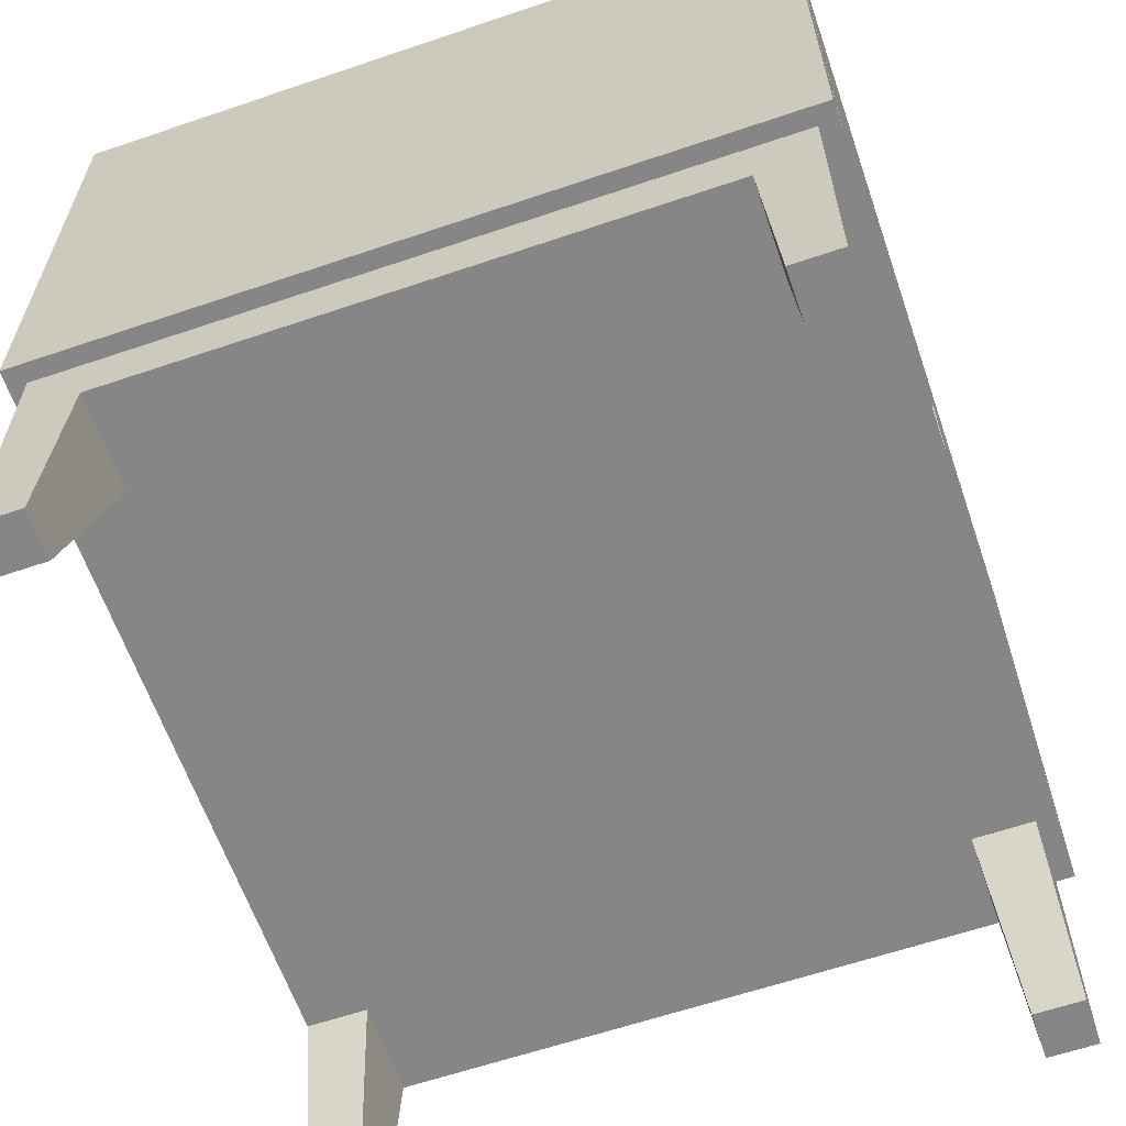
<metadata>
{"format":"obj","ext":"obj","renderer":"f3d","projection":"perspective","resolution":1024,"background":"white","views":[{"elev":-62.2,"azim":-161.0,"up":"+Z"}]}
</metadata>
<code>
v -7.683 2e-05 -2.151
v -7.313 2e-05 -2.151
v -7.313 2e-05 -2.151
v -7.683 -7.525 -2.151
v -7.683 2.1e-05 7.683
v -7.683 -1.027 4.035
v -7.683 -1.027 1.496
v -7.683 -0.03323 1.496
v -7.683 2e-05 1.496
v -7.683 -7.525 -2.151
v -7.683 2e-05 4.035
v -7.683 2.1e-05 7.683
v -7.683 2e-05 4.035
v -7.683 2e-05 1.496
v -7.683 -7.525 -2.151
v -7.683 -1.027 1.496
v -7.313 -7.525 -2.151
v -7.683 -7.525 -2.151
v -7.313 -7.525 7.683
v -7.683 -7.525 -2.151
v -7.313 2.1e-05 7.683
v -7.313 -7.525 7.683
v -7.313 2.1e-05 7.683
v -7.313 2e-05 -2.151
v -7.683 2.1e-05 7.683
v -7.683 2e-05 1.496
v -7.313 2e-05 -2.151
v -7.683 2e-05 1.496
v -7.683 2.1e-05 7.683
v -7.683 2e-05 4.035
v -7.683 2.1e-05 7.683
v -7.313 -7.525 7.683
v -7.558 2e-05 1.496
v -7.683 2e-05 1.496
v -7.558 2e-05 1.496
v -7.683 2e-05 1.496
v -7.558 -0.04431 1.496
v -7.683 -0.04431 1.496
v -7.558 2e-05 1.496
v -7.558 -1.027 4.035
v -7.558 -1.027 1.496
v -7.683 -1.027 4.035
v -7.558 -1.027 1.496
v -7.683 -1.027 4.035
v -7.683 -1.027 4.035
v -7.683 -1.027 4.035
v -7.558 -0.04431 4.035
v -7.558 2e-05 4.035
v -7.558 -1.027 4.035
v -7.558 2e-05 4.035
v -7.558 -1.027 4.035
v -7.558 -0.04431 4.035
v -7.683 2e-05 1.496
v -7.683 2e-05 4.035
v -7.313 2e-05 -2.151
v -7.683 7.525 -2.151
v -7.683 2e-05 -2.151
v -7.313 2e-05 -2.151
v -7.683 7.525 -2.151
v -7.683 2.1e-05 7.683
v -7.683 0.04435 4.035
v -7.683 2e-05 1.496
v -7.683 1.027 1.496
v -7.683 2.1e-05 7.683
v -7.683 7.525 7.683
v -7.683 1.027 1.496
v -7.683 0.03327 1.496
v -7.683 2e-05 1.496
v -7.683 7.525 -2.151
v -7.683 2e-05 4.035
v -7.313 7.525 7.683
v -7.683 7.525 -2.151
v -7.683 7.525 7.683
v -7.313 7.525 -2.151
v -7.313 7.525 -2.151
v -7.313 7.525 7.683
v -7.313 2e-05 -2.151
v -7.313 2.1e-05 7.683
v -7.313 2.1e-05 7.683
v -7.313 2e-05 -2.151
v -7.683 2e-05 1.496
v -7.683 2.1e-05 7.683
v -7.313 2e-05 -2.151
v -7.683 2.1e-05 7.683
v -7.683 2e-05 1.496
v -7.558 2e-05 4.035
v -7.683 2e-05 4.035
v -7.558 0.04435 4.035
v -7.683 2.1e-05 7.683
v -7.313 7.525 7.683
v -7.683 7.525 7.683
v -7.313 2.1e-05 7.683
v -7.683 2e-05 1.496
v -7.558 0.04435 1.496
v -7.683 0.04435 1.496
v -7.558 2e-05 1.496
v -7.683 2e-05 1.496
v -7.558 2e-05 1.496
v -7.558 1.027 1.496
v -7.683 1.027 4.035
v -7.558 1.027 4.035
v -7.558 1.027 1.496
v -7.558 2e-05 4.035
v -7.558 1.027 4.035
v -7.558 0.04435 4.035
v -7.558 0.04435 4.035
v -7.558 2e-05 4.035
v -7.558 1.027 4.035
v -7.683 2e-05 1.496
v -7.683 2e-05 4.035
v -7.683 8.322 8.472
v 7.683 8.322 8.472
v -7.683 -8.322 -2.903
v -7.683 -7.601 -2.183
v -7.683 -8.322 8.472
v 7.683 -8.322 -2.903
v 7.683 -8.322 8.472
v 7.683 8.322 8.472
v 7.683 -8.322 -2.903
v 7.683 -8.322 8.472
v 7.683 8.322 8.472
v -7.683 8.322 -2.903
v -7.683 8.322 8.472
v -7.313 7.952 -2.903
v -7.313 7.601 -2.183
v -7.313 -7.952 -2.903
v 7.313 7.952 -2.903
v -7.313 7.952 8.472
v 7.313 -7.952 8.472
v -7.313 -7.952 -2.903
v -7.313 -7.952 8.472
v 7.313 -7.952 8.472
v 7.313 7.952 -2.903
v -7.313 -7.601 7.751
v -7.683 7.601 7.751
v -7.313 7.601 7.751
v -7.683 -7.601 7.751
v -7.313 7.601 -2.183
v -7.683 7.601 7.751
v -7.313 -7.601 7.751
v -7.683 -7.601 -2.183
v -7.313 -7.601 -2.183
v -7.683 -7.601 -2.183
v -7.313 7.601 -2.183
v -7.313 -7.601 -2.183
v -7.313 -7.952 8.472
v 7.313 7.952 8.472
v -7.313 7.952 8.097
v -7.313 7.952 8.472
v -7.313 -7.952 8.472
v 7.313 -7.952 8.097
v -7.313 -7.952 8.472
v 7.313 -7.952 8.472
v 7.313 7.952 8.472
v 7.313 -7.952 8.097
v 7.313 -7.952 8.472
v 7.313 -7.952 8.097
v -7.313 7.952 8.097
v -7.313 -7.952 -2.903
v 7.313 -7.952 -4.216
v 7.313 -7.952 -4.216
v -7.313 -7.952 -2.903
v 7.313 7.952 -2.903
v -7.313 7.952 -2.903
v 7.313 7.952 -2.903
v -7.313 7.952 -4.216
v 7.313 7.952 -2.903
v 7.313 7.952 -4.216
v 7.683 8.322 -2.903
v 7.683 -8.322 -2.903
v 6.069 -7.952 -4.216
v 7.313 -7.952 -4.216
v 7.313 -5.939 -4.216
v 7.313 -6.946 -8.472
v 6.323 -7.952 -8.472
v 6.069 -5.939 -4.216
v 6.323 -6.946 -8.472
v 6.069 -7.952 -4.216
v 6.323 -6.946 -8.472
v 6.069 -5.939 -4.216
v 7.313 -6.946 -8.472
v 7.313 -6.946 -8.472
v 7.313 7.952 -4.216
v 6.069 5.939 -4.216
v 7.313 5.939 -4.216
v 7.313 7.952 -4.216
v 7.313 6.946 -8.472
v 6.323 7.952 -8.472
v 7.313 7.952 -4.216
v 7.313 7.952 -8.472
v 6.323 6.946 -8.472
v 6.069 7.952 -4.216
v 6.069 5.939 -4.216
v 7.313 6.946 -8.472
v 6.323 6.946 -8.472
v 6.323 7.952 -8.472
v -6.069 7.952 -4.216
v -7.313 7.952 -4.216
v -7.313 5.939 -4.216
v -7.313 6.946 -8.472
v -6.069 7.952 -4.216
v -6.323 7.952 -8.472
v -7.313 7.952 -4.216
v -7.313 7.952 -8.472
v -6.323 6.946 -8.472
v -6.323 6.946 -8.472
v -6.069 5.939 -4.216
v -7.313 6.946 -8.472
v -6.323 7.952 -8.472
v -7.313 -7.952 -4.216
v -6.069 -5.939 -4.216
v -7.313 -7.952 -4.216
v -7.313 -6.946 -8.472
v -6.323 -7.952 -8.472
v -6.323 -6.946 -8.472
v -6.323 -7.952 -8.472
v -7.313 -6.946 -8.472
v -6.323 -6.946 -8.472
v -6.323 -7.952 -8.472
v 7.313 7.952 3.364
v 7.313 7.952 2.734
v 7.313 -7.952 2.734
v -6.312 -7.952 3.365
v -6.312 -7.952 2.734
v 7.313 -7.952 2.734
v -6.312 7.952 2.734
v 7.313 7.952 3.364
v -6.312 -7.952 3.365
v 7.313 7.952 3.364
v -6.312 -7.952 3.365
v -7.683 -7.525 -2.151
v -7.313 7.601 7.751
v -7.683 -0.4353 5.555
v -7.683 -7.525 7.683
v -7.683 -0.01845 5.555
v 7.313 7.952 8.472
v -7.313 2e-05 -2.151
v -7.313 -7.525 -2.151
v -7.558 2e-05 4.035
v -7.62 -0.03323 4.035
v -7.62 2e-05 4.035
v -7.529 -4.39 7.683
v -7.558 -1.027 2.766
v 6.217 -7.533 -6.698
v 6.323 -7.449 -8.472
v 7.313 -7.952 -8.472
v -7.313 7.525 -2.151
v 7.313 7.952 -8.472
v 7.313 5.939 -4.216
v 6.069 5.939 -4.216
v -6.217 7.533 -6.698
v -6.323 7.952 -8.472
v -7.313 6.946 -8.472
v -6.323 6.946 -8.472
v -7.313 -7.952 -8.472
v -7.313 -6.442 -6.344
v -6.069 -5.939 -4.216
v -6.323 -6.946 -8.472
v 7.313 -5.939 -4.216
v 7.313 -7.952 -2.903
v 7.313 -7.952 3.365
v -7.683 1.027 1.496
v -7.683 1.027 1.496
v -7.558 0.5357 4.035
v 7.313 -7.952 8.472
v -7.683 7.601 7.751
v 7.683 -1.387 3.732
v -7.313 -7.525 -2.151
v 1.219 7.952 3.732
v 7.313 -7.952 -2.903
v 7.313 9e-06 8.472
v -7.313 7.601 7.751
v -7.683 7.601 -2.183
v -7.683 -7.525 7.683
v -7.313 -7.525 -2.151
v 7.313 -7.952 8.347
v -7.683 2e-05 4.035
v -7.313 7.952 -4.216
v -7.683 -7.525 7.683
v 7.313 -7.952 -4.216
v -7.558 2e-05 1.496
v -7.558 -1.027 1.496
v -7.683 -1.027 1.496
v 7.313 -7.952 -4.216
v 6.196 -6.442 -6.344
v 6.323 -7.952 -8.472
v 6.217 7.533 -6.698
v -7.683 7.525 7.683
v 7.313 6.946 -8.472
v -7.683 3.435 -0.02357
v -7.683 2e-05 -2.151
v -7.313 7.952 -4.216
v -6.196 6.442 -6.344
v -6.069 7.952 -4.216
v -7.313 7.952 -8.472
v -7.683 2e-05 4.035
v -7.313 -5.939 -4.216
v -6.196 -6.442 -6.344
v -7.313 -6.946 -8.472
v 7.313 9e-06 8.097
v -0.6347 -7.952 2.997
v 0.5007 7.952 3.049
v -6.312 7.952 3.364
v 7.313 7.952 2.734
v -6.901 -7.952 -6.698
v -6.312 -7.952 3.049
v -6.312 7.952 3.364
v -7.498 -7.601 -2.183
v 7.313 9e-06 8.472
v 7.683 -8.322 8.472
v -7.683 7.601 2.784
v 7.313 -6.442 -6.344
v -7.683 -3.735 4.815
v -7.683 -7.525 2.766
v -7.683 -0.01845 5.555
v -7.683 2e-05 5.859
v -7.683 -0.4353 5.555
v -7.683 -7.525 7.683
v -7.683 2e-05 -2.151
v -7.683 -1.027 1.496
v -7.558 -1.027 4.035
v -7.558 2e-05 1.496
v -7.558 -0.5135 4.035
v -7.558 -0.02215 4.035
v -7.683 0.01849 5.555
v -7.683 2e-05 5.859
v -7.683 0.4354 5.555
v -7.683 -7.601 7.751
v -7.683 3.763 7.683
v -7.313 7.525 7.683
v -7.313 7.525 7.683
v -7.558 2e-05 4.035
v -7.683 2.1e-05 7.683
v -7.313 7.525 7.683
v -7.683 1.027 1.496
v -7.558 1.027 4.035
v -7.558 0.5357 4.035
v 7.313 7.952 8.097
v -7.313 -7.952 8.097
v 7.498 -0.1848 8.472
v 7.313 -7.952 8.472
v -7.683 8.022 2.137
v -7.683 -1.027 4.035
v -7.313 5.939 -4.216
v 7.313 7.952 -4.216
v -7.313 -7.952 8.097
v -7.313 7.952 8.472
v -7.683 8.322 -2.903
v 7.313 -7.952 -8.472
v 6.323 -7.952 -8.472
v -7.558 -1.027 1.496
v -7.313 7.525 -2.151
v -7.683 2e-05 -2.151
v -7.683 2e-05 4.035
v -7.683 1.027 4.035
v -7.313 7.952 -8.472
v -7.529 7.525 3.585
v -7.683 7.525 7.683
v 6.323 7.952 -8.472
v -7.313 2e-05 -2.151
v -7.313 7.525 -2.151
v -7.683 2e-05 4.035
v 7.313 7.952 8.097
v 7.313 8e-06 -2.903
v -7.467 3.135 7.683
v -7.683 0.04264 1.496
v -7.313 -7.952 -4.216
v -7.313 -7.952 -4.216
v 6.323 6.946 -8.472
v -7.313 -7.525 -2.151
v -7.313 -7.952 2.784
v -7.498 7.601 7.751
v 7.313 -7.952 -2.903
v -7.313 -7.525 7.683
v -7.558 2e-05 1.496
v -7.313 2.1e-05 7.683
v -7.558 2e-05 1.496
v -7.313 2.1e-05 7.683
v -7.558 2e-05 4.035
v -7.313 -7.601 -2.183
v -7.313 -7.952 8.472
v -7.683 2.1e-05 7.683
v 7.313 -7.952 -2.903
v -7.683 -1.027 1.496
v -7.313 7.952 -2.903
v 7.313 -7.952 -2.903
v -7.558 -1.027 4.035
v -7.558 -0.02215 4.035
v -7.558 -0.5357 4.035
v 7.313 -7.952 -8.472
v 6.795 -6.358 -5.989
v 6.069 7.952 -4.216
v -7.683 0.5136 5.859
v -7.683 3.763 7.683
v 6.818 6.946 -8.472
v -7.683 0.01849 5.555
v -6.901 7.952 -6.698
v -6.818 7.952 -8.472
v -6.764 6.4 -6.166
v -6.069 -7.952 -4.216
v -7.558 2e-05 4.035
v -7.313 -6.442 -6.344
v -6.818 -6.946 -8.472
v 6.196 6.442 -6.344
v -7.683 7.525 7.683
v 7.313 -7.952 3.365
v -6.312 -7.952 2.734
v 7.313 -7.952 3.365
v -7.558 0.02218 4.035
v -7.558 0.5357 4.035
v 0 8.322 8.472
v -7.683 -8.322 8.472
v -7.683 8.322 -2.903
v -7.683 -8.322 2.784
v -7.683 -8.322 8.472
v 0 -8.322 -2.903
v 0 8.322 8.472
v 7.683 8.322 -2.903
v -7.683 2e-05 -2.151
v -7.313 8e-06 -2.903
v -1.219 -7.952 3.732
v -7.683 -4.019 -0.3275
v -7.683 2e-05 -2.151
v -7.529 -1.267 7.751
v -7.498 -7.601 7.751
v -7.313 7.952 8.472
v -7.467 -7.525 1.946
v -7.683 -7.525 7.683
v 7.313 7.952 8.472
v -7.313 2e-05 -2.151
v -7.313 -7.525 -2.151
v -7.313 7.952 8.097
v -7.558 2e-05 4.035
v -7.683 2e-05 -2.151
v -7.313 7.952 -4.216
v -7.313 -7.952 -2.903
v -7.313 -7.525 7.683
v -1.219 7.952 -3.45
v 7.313 7.952 -2.903
v 0 8.322 -2.903
v -7.683 -1.027 1.496
v 6.196 -7.952 -6.344
v -7.558 -0.5135 4.035
v -7.558 -1.027 1.496
v -7.558 2e-05 1.496
v 6.196 -6.442 -6.344
v -9e-06 7.952 -2.903
v 6.901 7.952 -6.698
v 6.818 7.952 -8.472
v 6.196 7.952 -6.344
v 7.313 7.952 8.472
v -7.683 3.378 5.284
v 6.764 6.4 -6.166
v -7.683 3.735 5.132
v -6.069 5.939 -4.216
v -6.196 7.952 -6.344
v -6.196 6.442 -6.344
v -6.818 6.946 -8.472
v -7.313 -5.939 -4.216
v -6.069 -7.952 -4.216
v -7.313 7.952 8.472
v 7.313 7.952 -4.216
v -7.313 -7.952 -8.472
v -6.196 -7.952 -6.344
v -6.63 -6.526 -6.698
v -7.313 -5.939 -4.216
v -6.196 -6.442 -6.344
v 7.313 -7.952 2.734
v 6.069 -5.939 -4.216
v 6.323 -6.946 -8.472
v 7.313 7.952 2.734
v -7.558 1.027 1.496
v -6.312 7.952 3.364
v -7.683 1.027 4.035
v -7.558 0.5357 4.035
v -7.558 0.5136 4.035
v -7.558 1.027 1.496
v -7.558 2e-05 1.496
v -7.313 7.952 8.472
v -7.313 -7.952 8.472
v 7.313 7.952 8.472
v -7.683 0.8437 -2.513
v -7.683 -7.931 3.408
v -7.683 -7.601 7.751
v -7.683 -8.322 -2.903
v 0 -8.322 8.472
v 0 8.322 -2.903
v -6.069 -7.952 -4.216
v 6.901 -7.952 -6.698
v -7.683 2e-05 -2.151
v -7.683 -0.03323 1.496
v 7.313 -7.952 -4.216
v -7.558 -1.027 4.035
v -7.683 -7.525 7.683
v -7.683 7.601 -2.183
v -7.558 -1.027 1.496
v -7.313 -7.952 -2.903
v -7.683 -8.322 -2.903
v -7.558 -0.5357 4.035
v -7.683 7.525 -2.151
v -7.683 0.03327 1.496
v -7.683 7.525 2.766
v -7.467 7.525 1.946
v -7.498 7.525 7.683
v 6.818 -6.946 -8.472
v -7.313 7.525 -2.151
v -7.683 2e-05 -2.151
v -7.558 2e-05 1.496
v -7.313 2.1e-05 7.683
v -7.558 2e-05 1.496
v -7.313 2.1e-05 7.683
v -7.683 2e-05 -2.151
v -7.498 3.763 7.683
v -7.683 7.525 7.683
v -7.683 2e-05 1.496
v 7.313 8e-06 -2.903
v -7.683 1.027 4.035
v -7.558 2e-05 1.496
v -7.558 0.5136 4.035
v -7.558 0.02218 4.035
v -7.683 7.601 -2.183
v 6.069 7.952 -4.216
v -7.313 -7.601 7.751
v -7.683 -4.019 -0.3275
v -7.683 -7.525 2.766
v -7.313 7.952 -2.903
v -7.683 2e-05 4.035
v -7.683 -0.4662 1.496
v 7.313 -7.952 -6.344
v 7.313 -5.939 -4.216
v 6.196 6.442 -6.344
v -7.683 2e-05 -2.151
v -7.683 3.563 -0.02357
v -7.683 7.525 2.766
v -7.313 -7.952 8.097
v -7.683 7.525 2.766
v -7.313 5.939 -4.216
v -6.312 7.952 2.734
v -7.558 2e-05 4.035
v -7.683 1.027 4.035
v -7.313 3.763 7.683
v -7.558 2e-05 1.496
v -7.558 1.027 1.496
v 7.313 5.939 -4.216
v -7.683 1.027 1.496
v -7.558 1.027 1.496
v -7.313 7.952 -2.903
v 0 -8.322 8.472
v 7.313 9e-06 8.097
v -7.683 -1.567 8.051
v -7.683 -2.851 6.467
v -7.683 -0.3571 1.496
v -7.683 -5.359 2.343
v -7.683 -2.851 0.2804
v -7.683 -2.508 -0.9354
v -7.313 -7.525 7.683
v -7.683 2e-05 4.035
v -7.313 2.1e-05 7.683
v -7.56 -5.017 7.683
v -7.558 -0.3571 4.035
v -7.683 -2.508 -0.9354
v -7.683 -2.851 0.2804
v -7.683 -5.359 2.343
v -7.683 -0.3571 1.496
v -7.683 -3.193 4.405
v -7.683 -2.851 6.467
v -7.436 -7.525 1.127
v -7.558 2e-05 4.035
v -7.313 2.1e-05 7.683
v -7.558 -0.3571 4.035
v -7.683 2.508 -0.9354
v -7.683 5.359 2.343
v -7.683 0.3572 1.496
v -7.313 2.1e-05 7.683
v -7.558 1.027 4.035
v -7.558 0.3572 4.035
v -7.683 2.851 6.467
v -7.683 0.3572 1.496
v -7.683 5.359 2.343
v -7.683 2.508 -0.9354
v -7.683 1.027 4.035
v -7.683 7.525 -2.151
v -7.683 2e-05 4.035
v -7.558 1.027 4.035
v -7.558 0.3572 4.035
v -2.561 -8.075 8.472
v 7.436 -2.774 8.472
v 2.438 -8.199 8.472
v -7.683 8.322 8.472
v -7.683 2.534 8.231
v 7.683 8.322 -2.903
v -7.313 7.952 -2.903
v 7.313 -7.952 -2.903
v -7.436 2.534 7.751
v 7.313 7.952 8.097
v -7.313 -7.952 -4.216
v 6.069 -7.952 -4.216
v 6.154 -6.946 -5.634
v 6.568 -6.61 -7.053
v 6.568 7.952 -5.634
v 6.154 6.946 -5.634
v 7.313 7.952 -8.472
v -6.568 7.952 -5.634
v -6.069 5.939 -4.216
v -7.313 -7.952 -4.216
v -6.069 -5.939 -4.216
v -7.313 -7.952 -8.472
v -6.312 7.952 2.734
v -6.312 -7.952 2.734
f 1 2 231
f 5 551 234
f 6 551 233
f 7 313 6
f 313 314 234
f 7 553 313
f 314 422 10
f 7 554 422
f 9 554 7
f 9 555 422
f 235 233 5
f 11 233 235
f 11 235 5
f 431 430 374
f 375 376 24
f 433 527 25
f 24 319 26
f 494 559 382
f 437 559 494
f 35 528 496
f 34 528 35
f 496 528 384
f 283 243 41
f 557 493 45
f 48 444 443
f 445 444 48
f 419 370 3
f 370 419 4
f 315 316 12
f 13 317 343
f 317 315 12
f 14 561 490
f 490 561 15
f 14 562 524
f 524 525 15
f 16 563 524
f 16 565 318
f 343 566 318
f 12 566 317
f 274 19 20
f 20 567 275
f 275 567 19
f 237 238 22
f 23 237 22
f 434 27 28
f 277 239 29
f 29 239 378
f 378 377 27
f 241 240 568
f 31 569 242
f 37 320 281
f 441 43 44
f 44 43 387
f 321 30 46
f 30 321 240
f 351 322 50
f 51 351 323
f 352 353 56
f 325 326 60
f 61 327 355
f 327 325 60
f 62 571 532
f 62 533 500
f 533 534 500
f 63 572 533
f 63 452 288
f 452 329 288
f 60 452 327
f 536 503 72
f 73 504 536
f 74 503 71
f 78 506 76
f 507 80 81
f 362 332 82
f 82 332 509
f 509 508 80
f 540 86 87
f 513 514 89
f 90 514 513
f 513 541 90
f 89 574 513
f 94 515 542
f 543 262 95
f 94 543 515
f 100 335 336
f 336 335 99
f 540 264 88
f 546 518 103
f 104 546 519
f 58 247 57
f 57 247 59
f 64 577 394
f 581 577 393
f 394 454 65
f 66 454 581
f 66 579 65
f 502 290 69
f 68 290 66
f 68 580 290
f 396 393 64
f 70 581 396
f 70 396 64
f 361 360 331
f 510 511 83
f 539 296 84
f 92 365 334
f 366 472 98
f 263 472 366
f 101 545 517
f 545 101 102
f 475 474 401
f 107 477 476
f 478 477 107
f 111 479 411
f 411 479 112
f 412 480 479
f 480 586 265
f 412 586 480
f 112 340 310
f 309 340 481
f 265 587 309
f 310 588 548
f 265 588 310
f 113 482 413
f 114 482 113
f 483 414 115
f 483 484 114
f 484 550 266
f 115 550 484
f 413 342 589
f 521 482 114
f 413 482 521
f 311 342 521
f 266 589 311
f 589 590 115
f 415 416 116
f 120 267 118
f 121 487 122
f 124 125 126
f 232 381 523
f 426 381 232
f 380 523 126
f 126 523 381
f 269 447 127
f 451 269 127
f 371 421 130
f 131 421 371
f 270 236 133
f 271 270 132
f 236 270 271
f 135 594 424
f 136 594 372
f 137 424 425
f 138 272 495
f 495 272 139
f 328 140 141
f 145 273 308
f 341 429 146
f 150 432 346
f 347 432 150
f 152 535 151
f 300 154 155
f 363 154 300
f 339 549 157
f 338 339 158
f 420 435 159
f 526 435 420
f 368 278 160
f 161 383 436
f 164 162 163
f 162 364 163
f 165 462 438
f 516 280 167
f 373 280 516
f 169 385 440
f 440 385 348
f 439 169 170
f 170 497 386
f 498 348 497
f 497 348 385
f 498 497 170
f 171 172 469
f 172 259 469
f 173 349 312
f 312 349 174
f 489 442 175
f 492 597 489
f 489 529 492
f 244 285 177
f 178 598 244
f 350 244 245
f 244 350 178
f 179 599 505
f 391 446 180
f 181 599 391
f 530 391 180
f 391 530 181
f 246 470 182
f 470 246 286
f 185 183 184
f 248 249 187
f 249 248 186
f 188 448 449
f 190 448 189
f 189 600 392
f 450 448 188
f 392 600 450
f 191 287 359
f 359 287 192
f 192 601 250
f 404 287 191
f 250 601 404
f 193 453 544
f 544 453 194
f 194 453 395
f 531 453 193
f 195 453 531
f 289 369 196
f 197 344 455
f 344 197 198
f 199 356 200
f 397 456 202
f 203 603 397
f 204 397 398
f 251 293 205
f 294 604 251
f 206 399 458
f 399 457 207
f 399 537 208
f 253 295 209
f 254 253 209
f 460 459 210
f 255 256 213
f 214 305 463
f 463 305 605
f 464 305 214
f 400 605 464
f 298 488 215
f 257 488 298
f 402 465 217
f 466 606 402
f 217 465 403
f 467 465 606
f 218 465 467
f 299 258 219
f 406 468 220
f 224 301 306
f 301 261 223
f 222 261 301
f 407 471 225
f 471 407 226
f 302 303 227
f 227 304 302
f 408 473 228
f 473 408 229
f 307 538 230
f 268 231 2
f 5 233 551
f 6 313 551
f 234 551 313
f 313 553 314
f 7 422 553
f 314 553 422
f 9 422 554
f 423 10 555
f 422 555 10
f 9 423 555
f 11 6 233
f 17 556 427
f 18 17 427
f 428 18 556
f 427 556 18
f 21 374 430
f 375 433 376
f 25 376 433
f 26 375 24
f 493 557 379
f 382 437 558
f 382 559 437
f 40 243 283
f 42 40 283
f 49 443 444
f 13 316 315
f 13 315 317
f 14 524 561
f 15 561 524
f 14 16 562
f 16 524 562
f 524 563 525
f 16 318 563
f 525 563 318
f 16 343 565
f 343 318 565
f 343 317 566
f 12 318 566
f 20 19 567
f 377 28 27
f 378 239 377
f 241 30 240
f 32 279 242
f 279 31 242
f 242 569 32
f 38 36 281
f 38 281 320
f 37 282 320
f 568 240 321
f 50 323 351
f 55 353 352
f 61 354 325
f 354 326 325
f 61 325 327
f 62 500 571
f 532 571 500
f 62 63 533
f 533 572 534
f 63 288 572
f 534 572 288
f 63 355 452
f 355 327 452
f 60 329 452
f 71 503 504
f 536 504 503
f 74 72 503
f 78 77 506
f 508 81 80
f 509 332 508
f 88 86 540
f 513 574 541
f 95 515 543
f 540 575 264
f 103 519 546
f 64 393 577
f 581 454 577
f 394 577 454
f 66 65 454
f 65 579 502
f 66 290 579
f 502 579 290
f 291 69 580
f 290 580 69
f 68 291 580
f 396 581 393
f 75 330 582
f 357 582 330
f 358 582 357
f 330 358 357
f 79 331 360
f 510 539 511
f 84 511 539
f 85 510 83
f 512 85 83
f 92 333 365
f 334 365 405
f 333 405 365
f 97 366 98
f 401 474 583
f 475 584 474
f 108 476 477
f 111 412 479
f 265 586 412
f 112 481 340
f 112 479 481
f 310 340 587
f 309 587 340
f 265 310 587
f 265 412 588
f 548 588 412
f 114 113 483
f 113 414 483
f 115 484 483
f 413 521 342
f 311 589 342
f 589 266 590
f 266 550 590
f 115 590 550
f 415 485 416
f 415 116 486
f 117 486 116
f 267 591 118
f 119 591 267
f 120 119 267
f 121 122 417
f 123 417 122
f 121 418 487
f 124 426 125
f 426 232 125
f 380 126 125
f 269 592 447
f 128 592 269
f 451 128 269
f 131 129 421
f 421 593 130
f 129 593 421
f 424 594 134
f 135 372 594
f 136 134 594
f 134 425 424
f 137 135 424
f 142 141 140
f 143 308 273
f 145 144 273
f 429 461 146
f 149 147 148
f 147 595 148
f 151 276 152
f 153 152 276
f 156 155 154
f 339 338 549
f 367 159 435
f 345 160 278
f 436 596 161
f 260 364 162
f 166 547 438
f 547 165 438
f 438 462 166
f 168 167 280
f 169 439 385
f 170 386 439
f 173 284 349
f 489 597 442
f 390 529 489
f 175 390 489
f 176 285 598
f 244 598 285
f 178 176 598
f 177 245 244
f 179 446 599
f 391 599 446
f 181 505 599
f 522 184 183
f 190 449 448
f 189 448 600
f 450 600 448
f 192 287 601
f 404 601 287
f 195 395 453
f 196 602 289
f 199 292 356
f 201 456 603
f 397 603 456
f 203 201 603
f 204 203 397
f 202 398 397
f 251 604 293
f 252 294 251
f 205 252 251
f 206 457 399
f 208 458 399
f 207 537 399
f 460 211 459
f 212 297 255
f 297 256 255
f 464 605 305
f 216 215 488
f 402 606 465
f 218 403 465
f 219 607 299
f 221 220 468
f 223 306 301
f 224 222 301
f 302 608 303
f 302 304 608
f 230 538 609
l 281 39
l 96 98
l 33 35
l 514 91
l 93 515

</code>
